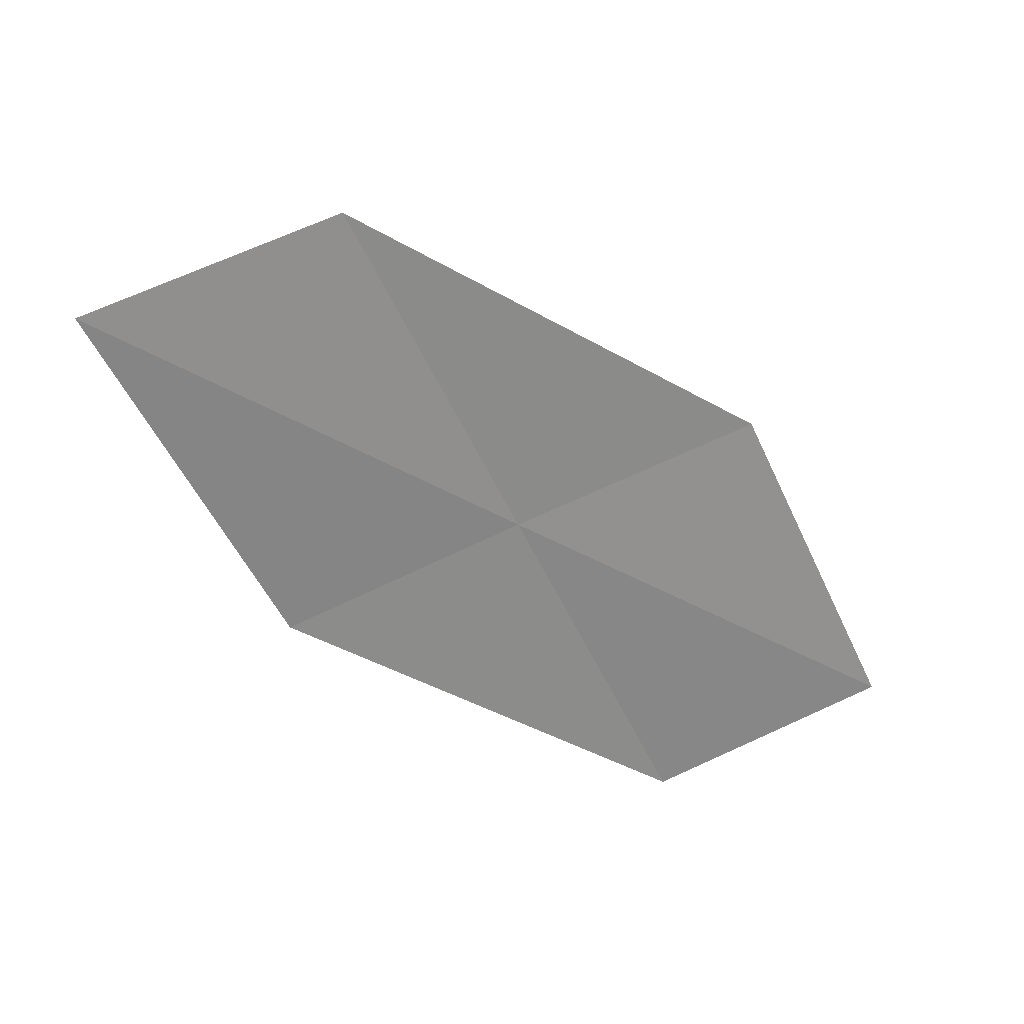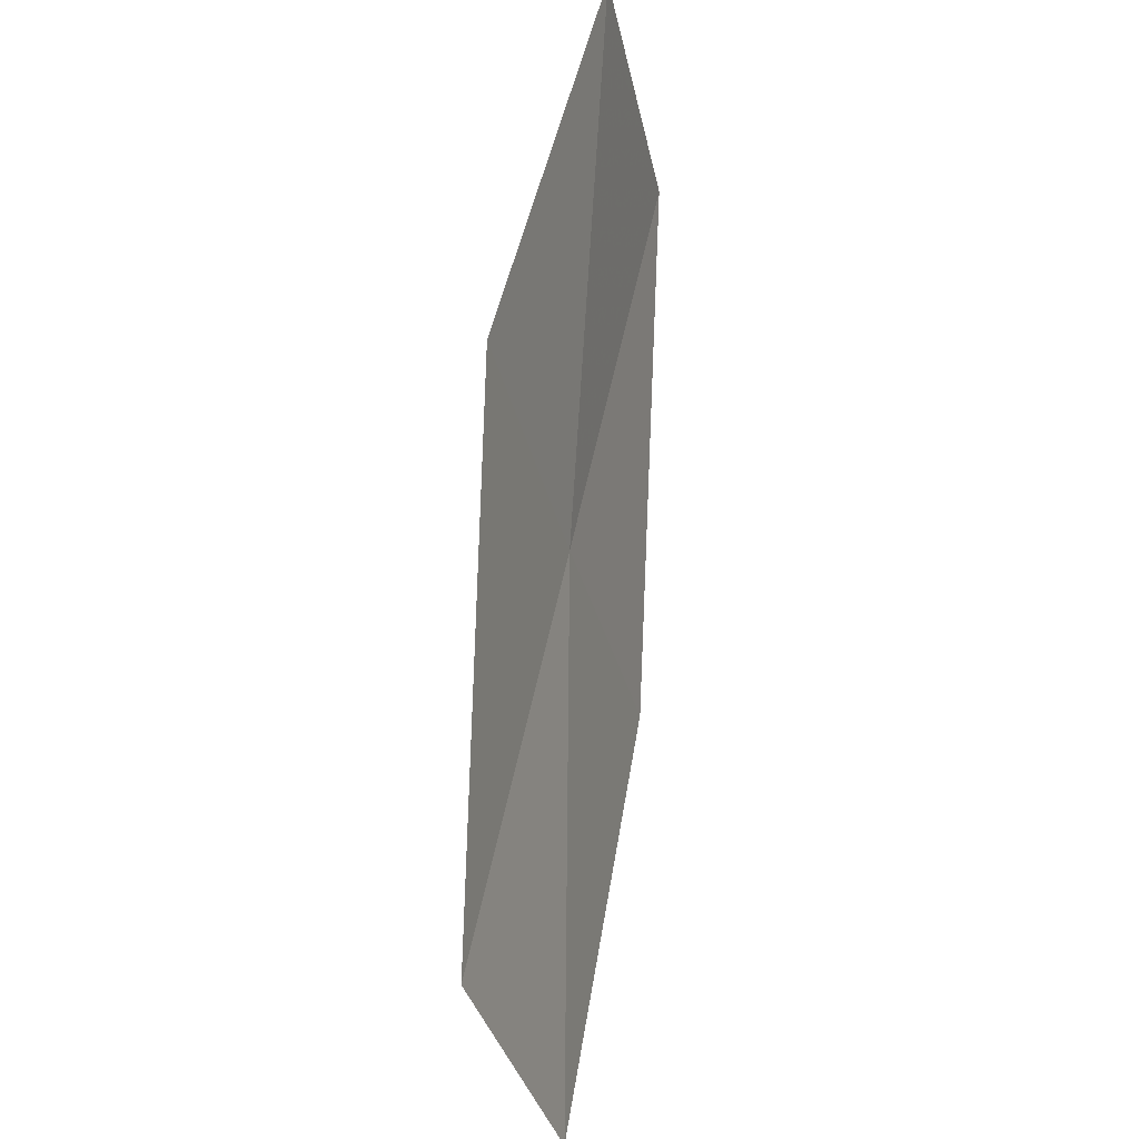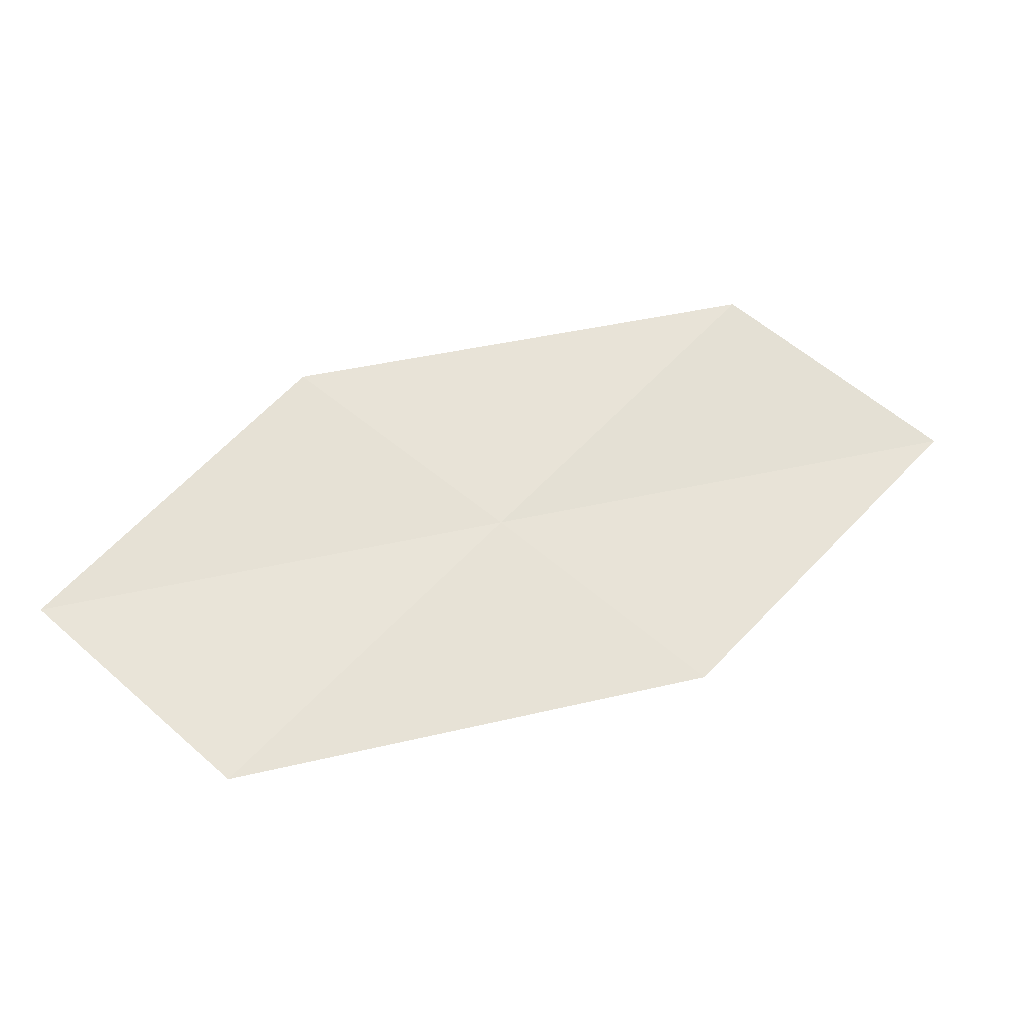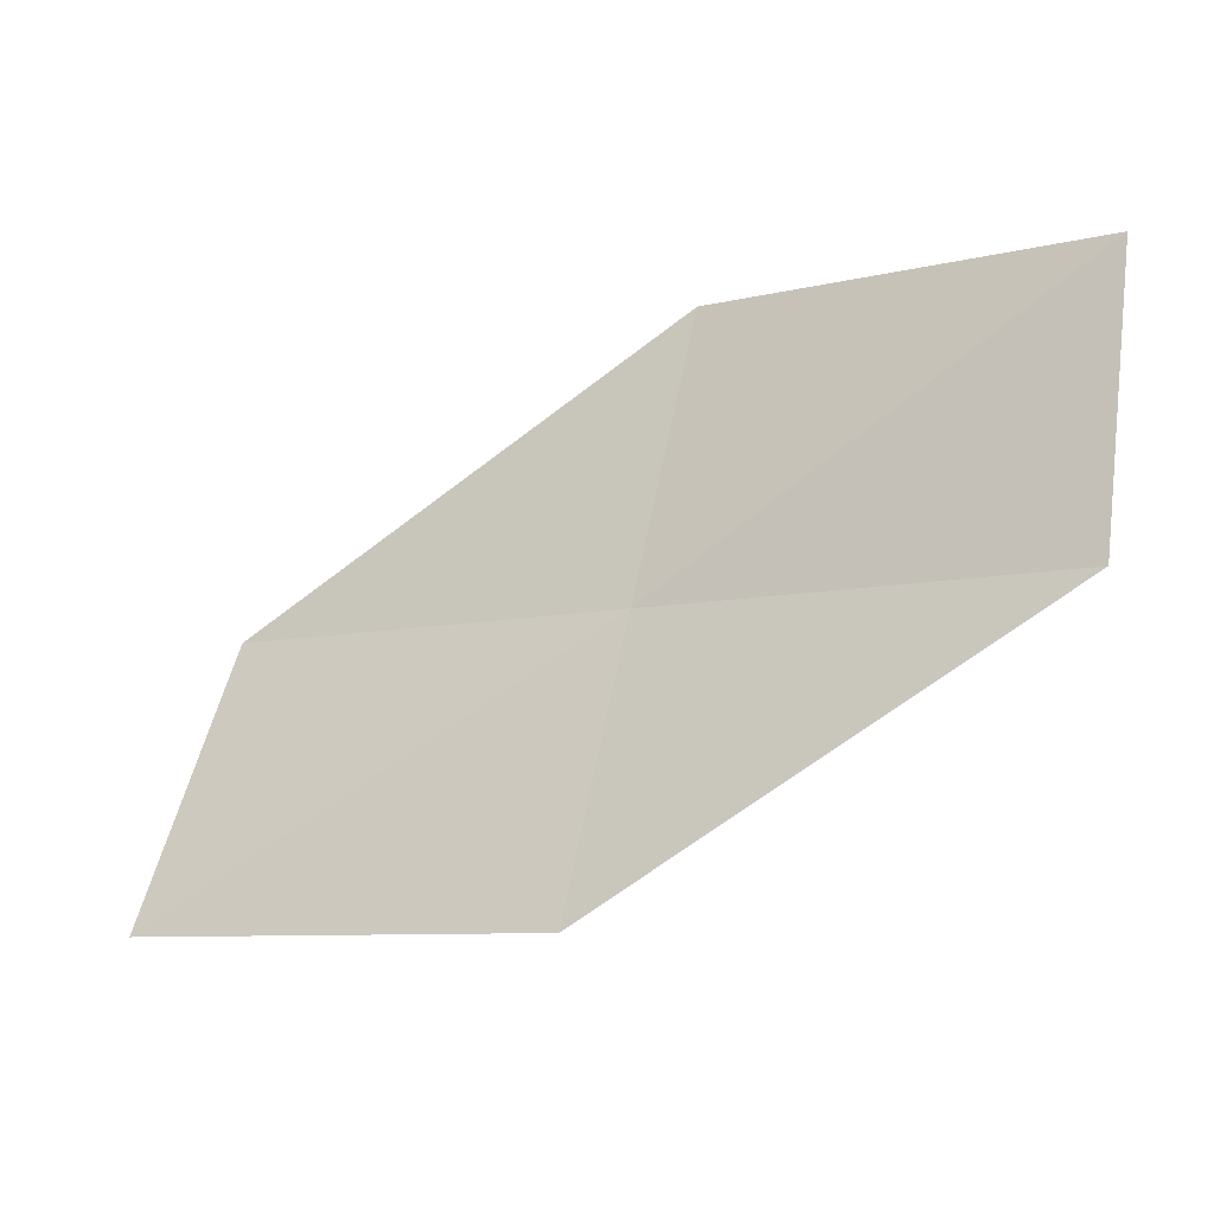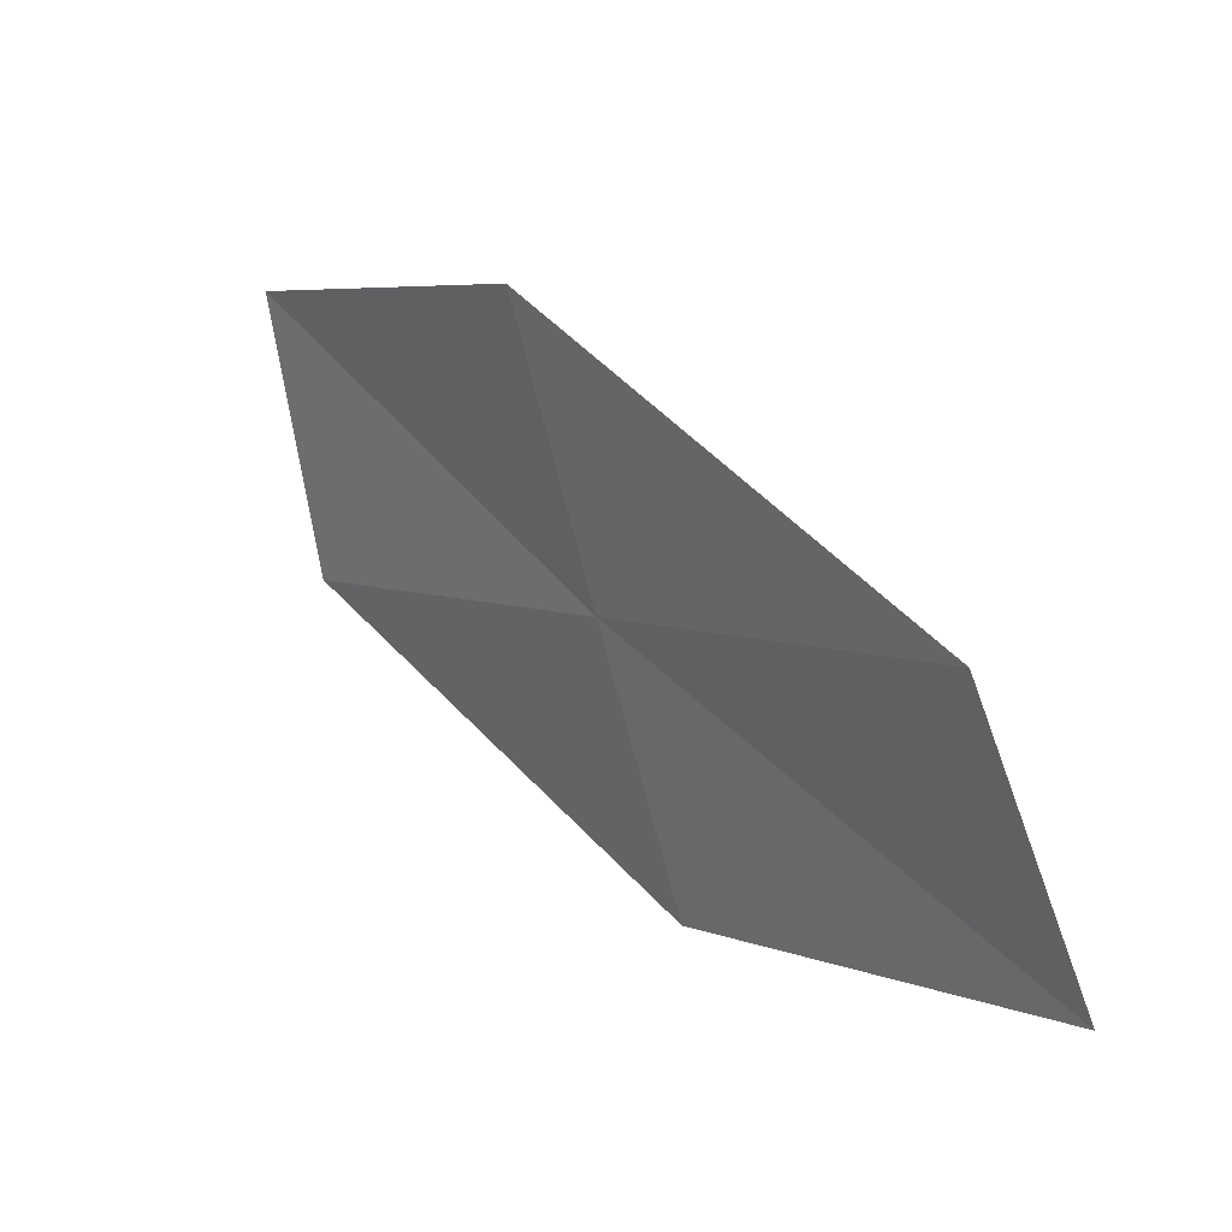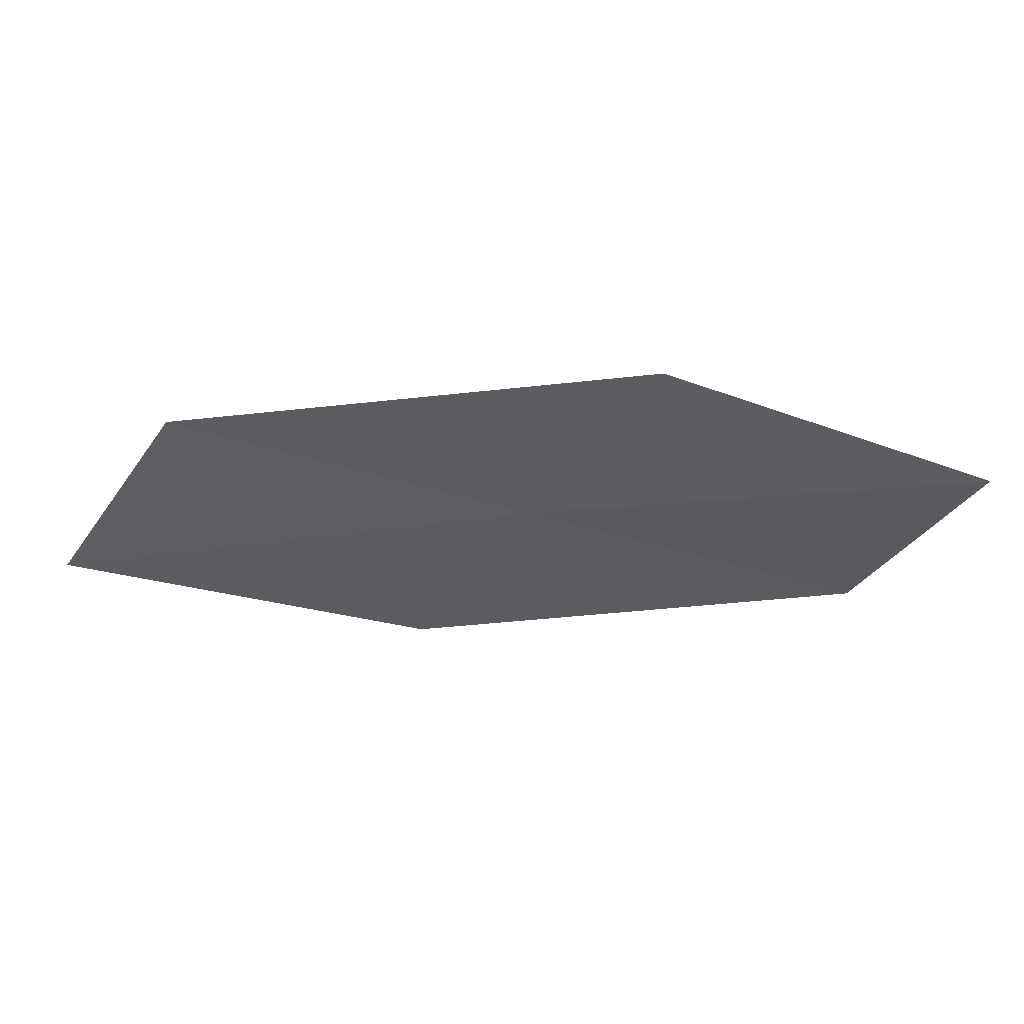
<metadata>
{"format":"obj","ext":"obj","renderer":"f3d","projection":"perspective","resolution":1024,"background":"white","views":[{"elev":-50.6,"azim":-64.2,"up":"+Y"},{"elev":61.3,"azim":-84.7,"up":"+Z"},{"elev":48.3,"azim":132.3,"up":"+Y"},{"elev":-8.7,"azim":23.8,"up":"+Z"},{"elev":6.4,"azim":-136.7,"up":"+Z"},{"elev":-18.0,"azim":-22.1,"up":"+Y"}]}
</metadata>
<code>
v -10.46 -11.71 43.47
v -14.58 -11.21 43.47
v -10.12 -11.01 46.22
v -10.77 -12.45 40.77
v -15.12 -12.1 40.77
v -6.332 -12.22 43.47
v -6.216 -11.66 46.22
f 1 3 2
f 1 5 4
f 1 2 5
f 1 6 7
f 1 7 3
f 1 4 6

</code>
